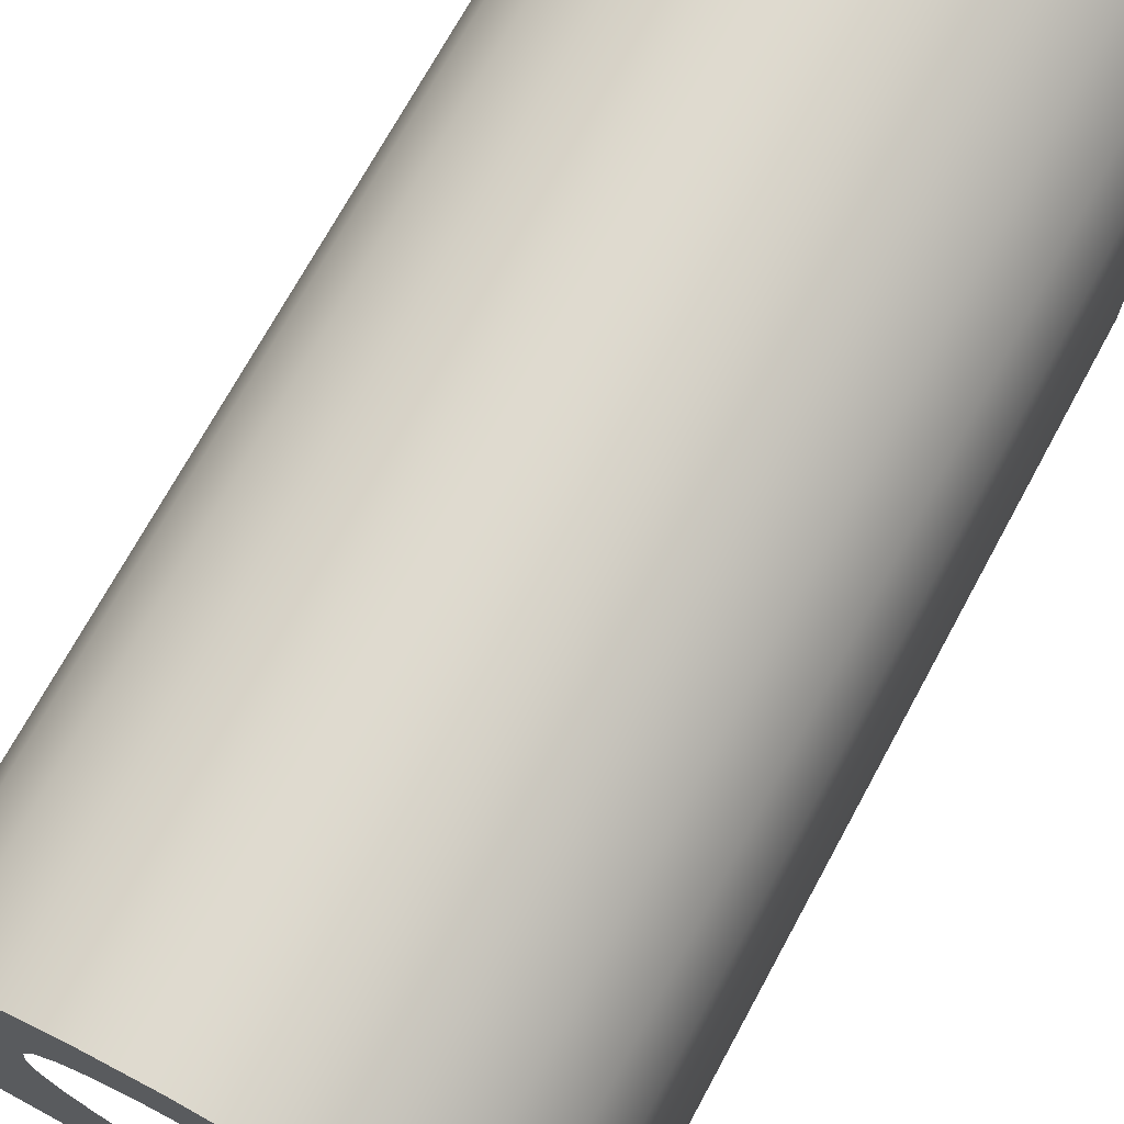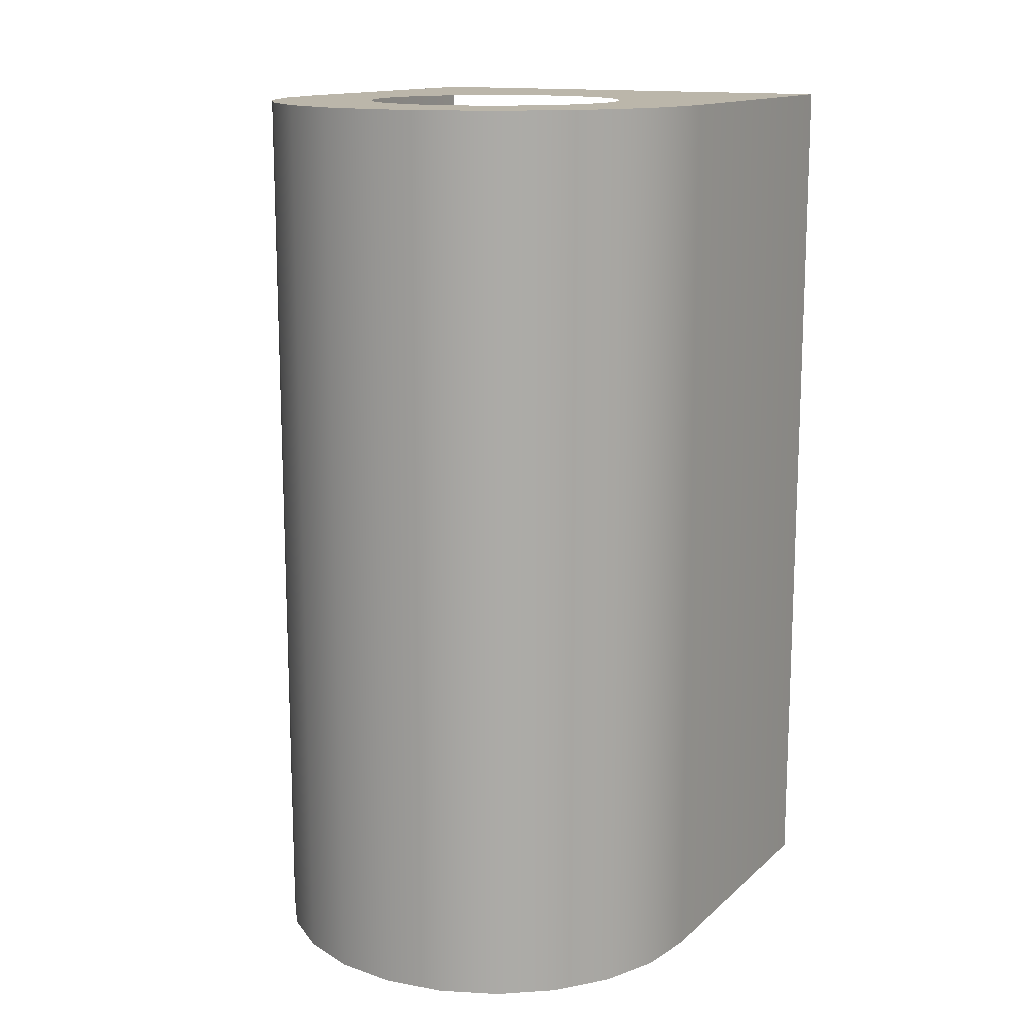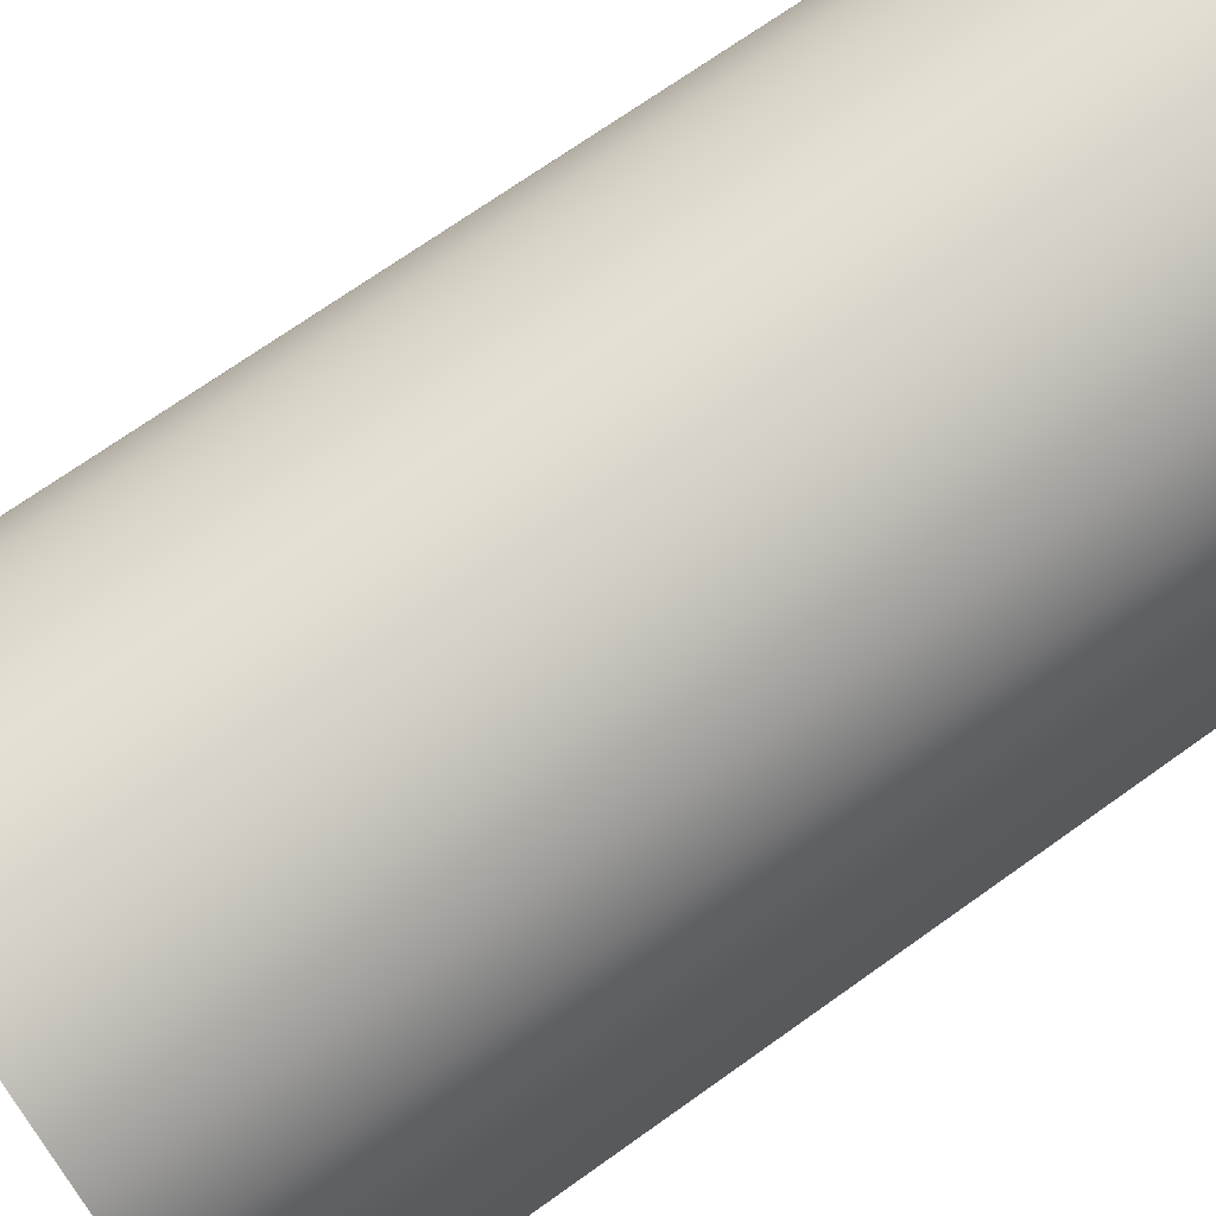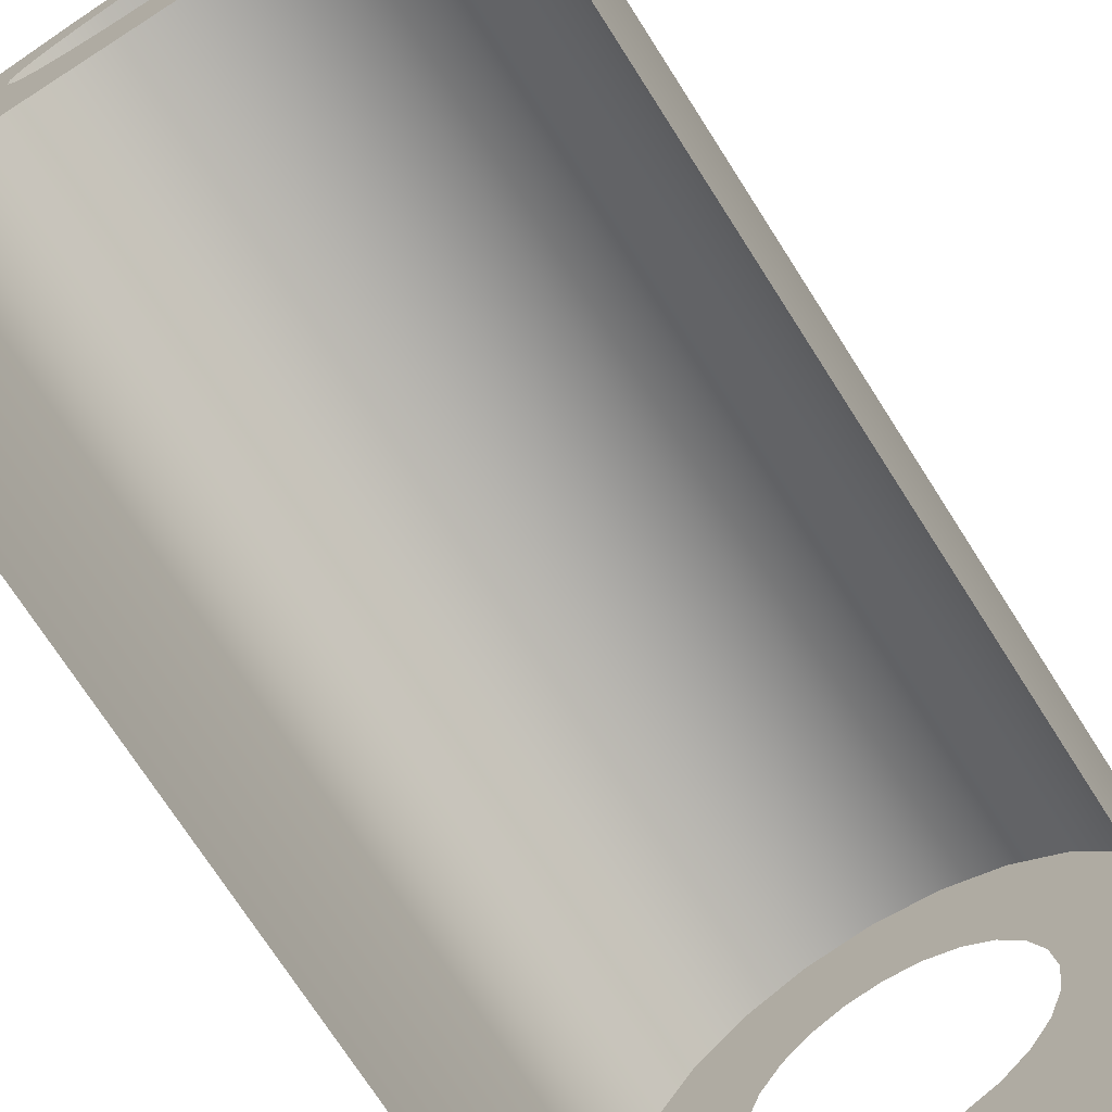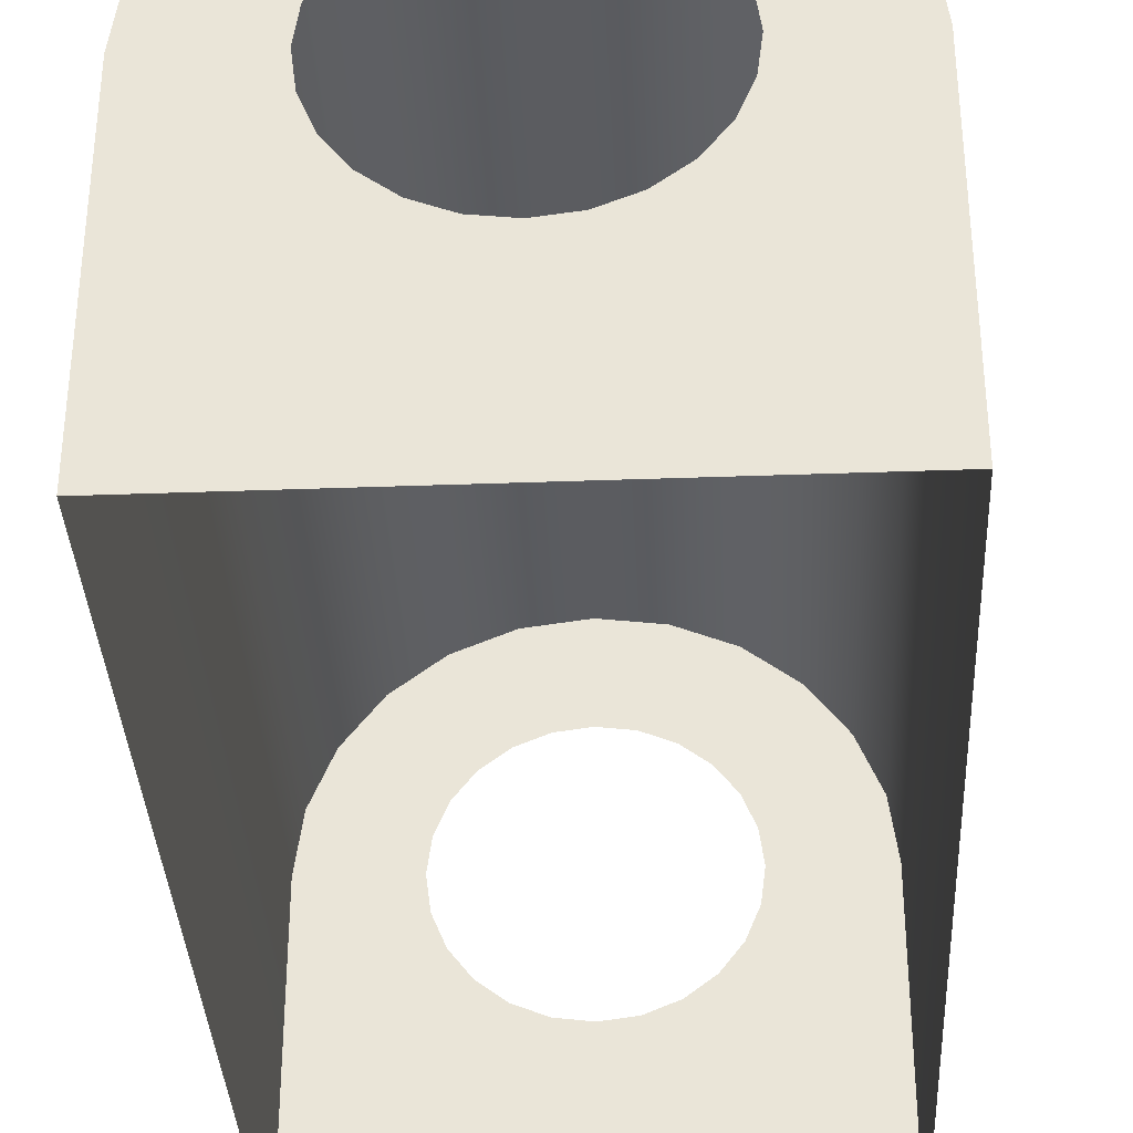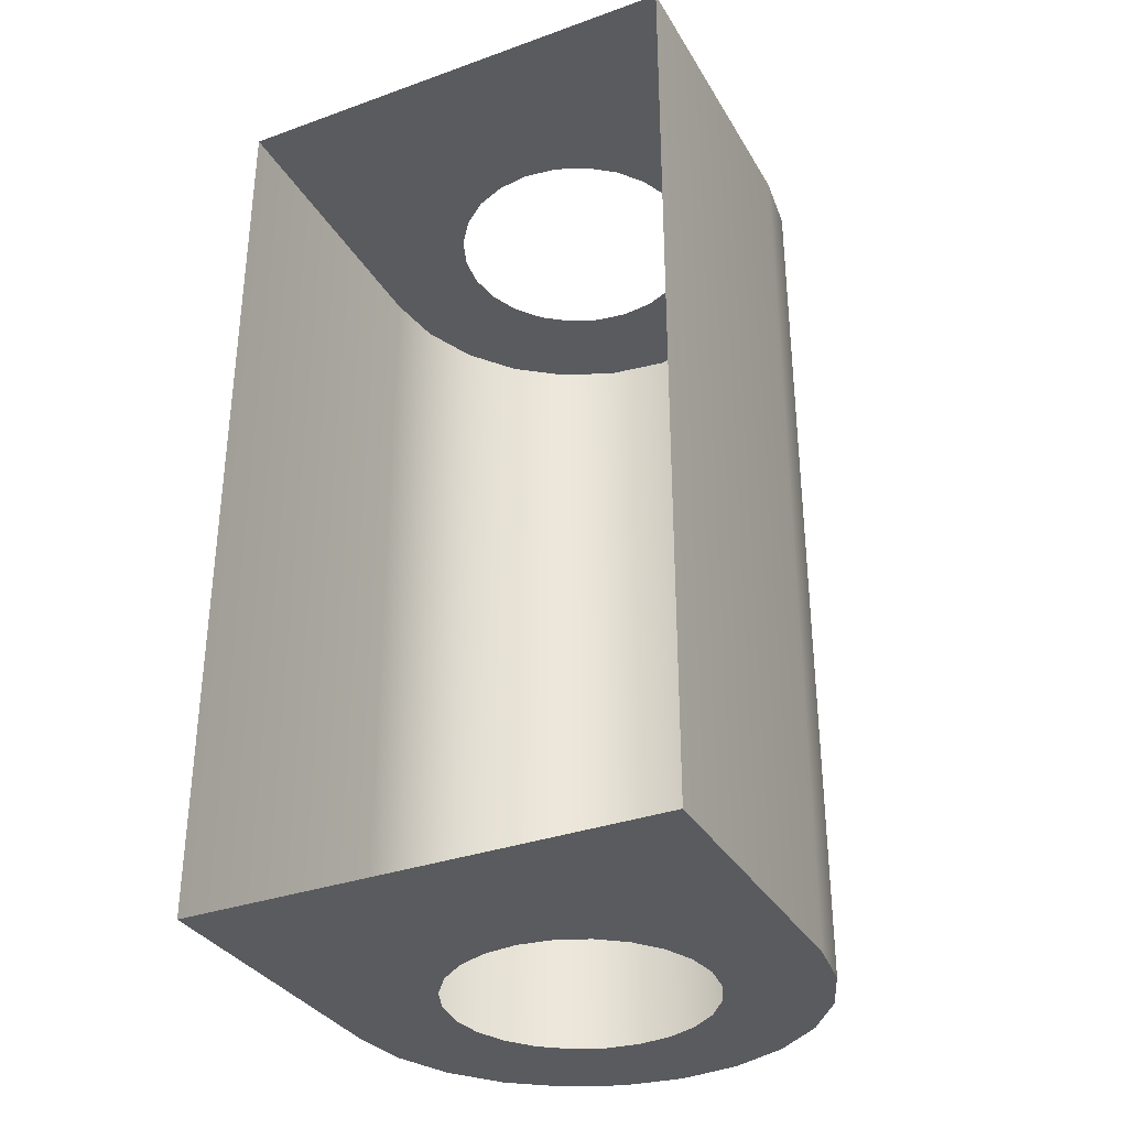
<metadata>
{"format":"obj","ext":"obj","renderer":"f3d","projection":"perspective","resolution":1024,"background":"white","views":[{"elev":71.3,"azim":-151.5,"up":"+Z"},{"elev":14.1,"azim":29.4,"up":"+Y"},{"elev":70.9,"azim":54.5,"up":"+Z"},{"elev":-73.0,"azim":32.6,"up":"+Z"},{"elev":-35.3,"azim":2.8,"up":"+Z"},{"elev":-33.4,"azim":-153.9,"up":"+Y"}]}
</metadata>
<code>
o #ID1291
v 0.3831 0.2775 0.4258
v 0.3781 0.1571 0.4323
v 0.3831 0.1571 0.4258
v 0.3781 0.2775 0.4323
v 0.3781 0.2775 0.4323
v 0.3831 0.2775 0.4258
v 0.3781 0.1571 0.4323
v 0.3831 0.1571 0.4258
v 0.3251 0.2775 0.3699
v 0.3475 0.2775 0.3953
v 0.3872 0.2775 0.3699
v 0.3251 0.2775 0.4103
v 0.3517 0.2775 0.3936
v 0.3562 0.2775 0.393
v 0.3439 0.2775 0.3981
v 0.3412 0.2775 0.4017
v 0.3394 0.2775 0.4058
v 0.3388 0.2775 0.4103
v 0.3261 0.2775 0.4184
v 0.3394 0.2775 0.4148
v 0.3412 0.2775 0.419
v 0.3292 0.2775 0.4258
v 0.3439 0.2775 0.4226
v 0.3475 0.2775 0.4253
v 0.3517 0.2775 0.427
v 0.3342 0.2775 0.4323
v 0.3562 0.2775 0.4276
v 0.3648 0.2775 0.3953
v 0.3872 0.2775 0.4103
v 0.3606 0.2775 0.3936
v 0.3684 0.2775 0.3981
v 0.3711 0.2775 0.4017
v 0.3729 0.2775 0.4058
v 0.3735 0.2775 0.4103
v 0.3729 0.2775 0.4148
v 0.3862 0.2775 0.4184
v 0.3711 0.2775 0.419
v 0.3831 0.2775 0.4258
v 0.3684 0.2775 0.4226
v 0.3648 0.2775 0.4253
v 0.3606 0.2775 0.427
v 0.3781 0.2775 0.4323
v 0.3406 0.2775 0.4372
v 0.3717 0.2775 0.4372
v 0.3481 0.2775 0.4403
v 0.3642 0.2775 0.4403
v 0.3562 0.2775 0.4414
v 0.3562 0.2775 0.4414
v 0.3481 0.2775 0.4403
v 0.3642 0.2775 0.4403
v 0.3717 0.2775 0.4372
v 0.3406 0.2775 0.4372
v 0.3781 0.2775 0.4323
v 0.3342 0.2775 0.4323
v 0.3562 0.2775 0.4276
v 0.3606 0.2775 0.427
v 0.3831 0.2775 0.4258
v 0.3648 0.2775 0.4253
v 0.3684 0.2775 0.4226
v 0.3711 0.2775 0.419
v 0.3862 0.2775 0.4184
v 0.3729 0.2775 0.4148
v 0.3872 0.2775 0.4103
v 0.3735 0.2775 0.4103
v 0.3729 0.2775 0.4058
v 0.3711 0.2775 0.4017
v 0.3684 0.2775 0.3981
v 0.3648 0.2775 0.3953
v 0.3562 0.2775 0.393
v 0.3872 0.2775 0.3699
v 0.3606 0.2775 0.3936
v 0.3517 0.2775 0.427
v 0.3292 0.2775 0.4258
v 0.3475 0.2775 0.4253
v 0.3439 0.2775 0.4226
v 0.3412 0.2775 0.419
v 0.3261 0.2775 0.4184
v 0.3394 0.2775 0.4148
v 0.3388 0.2775 0.4103
v 0.3251 0.2775 0.4103
v 0.3394 0.2775 0.4058
v 0.3412 0.2775 0.4017
v 0.3439 0.2775 0.3981
v 0.3475 0.2775 0.3953
v 0.3517 0.2775 0.3936
v 0.3251 0.2775 0.3699
v 0.3717 0.2775 0.4372
v 0.3717 0.1571 0.4372
v 0.3717 0.2775 0.4372
v 0.3717 0.1571 0.4372
v 0.3872 0.1571 0.3699
v 0.3648 0.1571 0.3953
v 0.3251 0.1571 0.3699
v 0.3872 0.1571 0.4103
v 0.3606 0.1571 0.3936
v 0.3562 0.1571 0.393
v 0.3684 0.1571 0.3981
v 0.3711 0.1571 0.4017
v 0.3729 0.1571 0.4058
v 0.3735 0.1571 0.4103
v 0.3862 0.1571 0.4184
v 0.3729 0.1571 0.4148
v 0.3711 0.1571 0.419
v 0.3831 0.1571 0.4258
v 0.3684 0.1571 0.4226
v 0.3648 0.1571 0.4253
v 0.3606 0.1571 0.427
v 0.3781 0.1571 0.4323
v 0.3562 0.1571 0.4276
v 0.3475 0.1571 0.3953
v 0.3251 0.1571 0.4103
v 0.3517 0.1571 0.3936
v 0.3439 0.1571 0.3981
v 0.3412 0.1571 0.4017
v 0.3394 0.1571 0.4058
v 0.3388 0.1571 0.4103
v 0.3394 0.1571 0.4148
v 0.3261 0.1571 0.4184
v 0.3412 0.1571 0.419
v 0.3292 0.1571 0.4258
v 0.3439 0.1571 0.4226
v 0.3475 0.1571 0.4253
v 0.3517 0.1571 0.427
v 0.3342 0.1571 0.4323
v 0.3717 0.1571 0.4372
v 0.3406 0.1571 0.4372
v 0.3642 0.1571 0.4403
v 0.3481 0.1571 0.4403
v 0.3562 0.1571 0.4414
v 0.3562 0.1571 0.4414
v 0.3642 0.1571 0.4403
v 0.3481 0.1571 0.4403
v 0.3406 0.1571 0.4372
v 0.3717 0.1571 0.4372
v 0.3342 0.1571 0.4323
v 0.3781 0.1571 0.4323
v 0.3562 0.1571 0.4276
v 0.3517 0.1571 0.427
v 0.3292 0.1571 0.4258
v 0.3475 0.1571 0.4253
v 0.3439 0.1571 0.4226
v 0.3412 0.1571 0.419
v 0.3261 0.1571 0.4184
v 0.3394 0.1571 0.4148
v 0.3251 0.1571 0.4103
v 0.3388 0.1571 0.4103
v 0.3394 0.1571 0.4058
v 0.3412 0.1571 0.4017
v 0.3439 0.1571 0.3981
v 0.3475 0.1571 0.3953
v 0.3562 0.1571 0.393
v 0.3251 0.1571 0.3699
v 0.3517 0.1571 0.3936
v 0.3606 0.1571 0.427
v 0.3831 0.1571 0.4258
v 0.3648 0.1571 0.4253
v 0.3684 0.1571 0.4226
v 0.3711 0.1571 0.419
v 0.3862 0.1571 0.4184
v 0.3729 0.1571 0.4148
v 0.3735 0.1571 0.4103
v 0.3872 0.1571 0.4103
v 0.3729 0.1571 0.4058
v 0.3711 0.1571 0.4017
v 0.3684 0.1571 0.3981
v 0.3648 0.1571 0.3953
v 0.3606 0.1571 0.3936
v 0.3872 0.1571 0.3699
v 0.3862 0.2775 0.4184
v 0.3862 0.1571 0.4184
v 0.3862 0.2775 0.4184
v 0.3862 0.1571 0.4184
v 0.3251 0.2775 0.4103
v 0.3251 0.1571 0.3699
v 0.3251 0.1571 0.4103
v 0.3251 0.2775 0.3699
v 0.3251 0.2775 0.3699
v 0.3251 0.2775 0.4103
v 0.3251 0.1571 0.3699
v 0.3251 0.1571 0.4103
v 0.3261 0.2775 0.4184
v 0.3261 0.1571 0.4184
v 0.3261 0.2775 0.4184
v 0.3261 0.1571 0.4184
v 0.3292 0.2775 0.4258
v 0.3292 0.1571 0.4258
v 0.3292 0.2775 0.4258
v 0.3292 0.1571 0.4258
v 0.3342 0.2775 0.4323
v 0.3342 0.1571 0.4323
v 0.3342 0.2775 0.4323
v 0.3342 0.1571 0.4323
v 0.3406 0.1571 0.4372
v 0.3406 0.2775 0.4372
v 0.3406 0.2775 0.4372
v 0.3406 0.1571 0.4372
v 0.3481 0.1571 0.4403
v 0.3481 0.2775 0.4403
v 0.3481 0.2775 0.4403
v 0.3481 0.1571 0.4403
v 0.3562 0.1571 0.4414
v 0.3562 0.2775 0.4414
v 0.3562 0.2775 0.4414
v 0.3562 0.1571 0.4414
v 0.3642 0.1571 0.4403
v 0.3642 0.2775 0.4403
v 0.3642 0.2775 0.4403
v 0.3642 0.1571 0.4403
v 0.3872 0.2775 0.4103
v 0.3872 0.1571 0.4103
v 0.3872 0.2775 0.4103
v 0.3872 0.1571 0.4103
v 0.3872 0.2775 0.3699
v 0.3872 0.1571 0.3699
v 0.3872 0.2775 0.3699
v 0.3872 0.1571 0.3699
f 1 2 3
f 2 1 4
f 9 10 11
f 10 9 12
f 11 10 13
f 11 13 14
f 10 12 15
f 15 12 16
f 16 12 17
f 17 12 18
f 18 12 19
f 18 19 20
f 20 19 21
f 21 19 22
f 21 22 23
f 23 22 24
f 24 22 25
f 25 22 26
f 25 26 27
f 11 28 29
f 28 11 30
f 30 11 14
f 29 28 31
f 29 31 32
f 29 32 33
f 29 33 34
f 29 34 35
f 29 35 36
f 36 35 37
f 36 37 38
f 38 37 39
f 38 39 40
f 38 40 41
f 38 41 42
f 42 41 27
f 42 27 26
f 42 26 43
f 42 43 44
f 44 43 45
f 44 45 46
f 46 45 47
f 2 87 88
f 87 2 4
f 91 92 93
f 92 91 94
f 93 92 95
f 93 95 96
f 92 94 97
f 97 94 98
f 98 94 99
f 99 94 100
f 100 94 101
f 100 101 102
f 102 101 103
f 103 101 104
f 103 104 105
f 105 104 106
f 106 104 107
f 107 104 108
f 107 108 109
f 93 110 111
f 110 93 112
f 112 93 96
f 111 110 113
f 111 113 114
f 111 114 115
f 111 115 116
f 111 116 117
f 111 117 118
f 118 117 119
f 118 119 120
f 120 119 121
f 120 121 122
f 120 122 123
f 120 123 124
f 124 123 109
f 124 109 108
f 124 108 125
f 124 125 126
f 126 125 127
f 126 127 128
f 128 127 129
f 169 3 170
f 3 169 1
f 173 174 175
f 174 173 176
f 181 175 182
f 175 181 173
f 185 182 186
f 182 185 181
f 189 186 190
f 186 189 185
f 193 189 190
f 189 193 194
f 197 194 193
f 194 197 198
f 201 198 197
f 198 201 202
f 205 202 201
f 202 205 206
f 88 206 205
f 206 88 87
f 209 170 210
f 170 209 169
f 213 210 214
f 210 213 209
f 5 6 7
f 8 7 6
f 48 49 50
f 50 49 51
f 49 52 51
f 51 52 53
f 52 54 53
f 54 55 53
f 55 56 53
f 53 56 57
f 56 58 57
f 58 59 57
f 59 60 57
f 57 60 61
f 60 62 61
f 61 62 63
f 62 64 63
f 64 65 63
f 65 66 63
f 66 67 63
f 67 68 63
f 69 70 71
f 71 70 68
f 63 68 70
f 55 54 72
f 54 73 72
f 72 73 74
f 74 73 75
f 75 73 76
f 73 77 76
f 76 77 78
f 78 77 79
f 77 80 79
f 79 80 81
f 81 80 82
f 82 80 83
f 83 80 84
f 69 85 70
f 85 84 70
f 80 86 84
f 70 84 86
f 5 7 89
f 90 89 7
f 130 131 132
f 132 131 133
f 131 134 133
f 133 134 135
f 134 136 135
f 136 137 135
f 137 138 135
f 135 138 139
f 138 140 139
f 140 141 139
f 141 142 139
f 139 142 143
f 142 144 143
f 143 144 145
f 144 146 145
f 146 147 145
f 147 148 145
f 148 149 145
f 149 150 145
f 151 152 153
f 153 152 150
f 145 150 152
f 137 136 154
f 136 155 154
f 154 155 156
f 156 155 157
f 157 155 158
f 155 159 158
f 158 159 160
f 160 159 161
f 159 162 161
f 161 162 163
f 163 162 164
f 164 162 165
f 165 162 166
f 151 167 152
f 167 166 152
f 162 168 166
f 152 166 168
f 6 171 8
f 172 8 171
f 177 178 179
f 180 179 178
f 178 183 180
f 184 180 183
f 183 187 184
f 188 184 187
f 187 191 188
f 192 188 191
f 195 196 191
f 192 191 196
f 199 200 195
f 196 195 200
f 203 204 199
f 200 199 204
f 207 208 203
f 204 203 208
f 89 90 207
f 208 207 90
f 171 211 172
f 212 172 211
f 211 215 212
f 216 212 215

</code>
